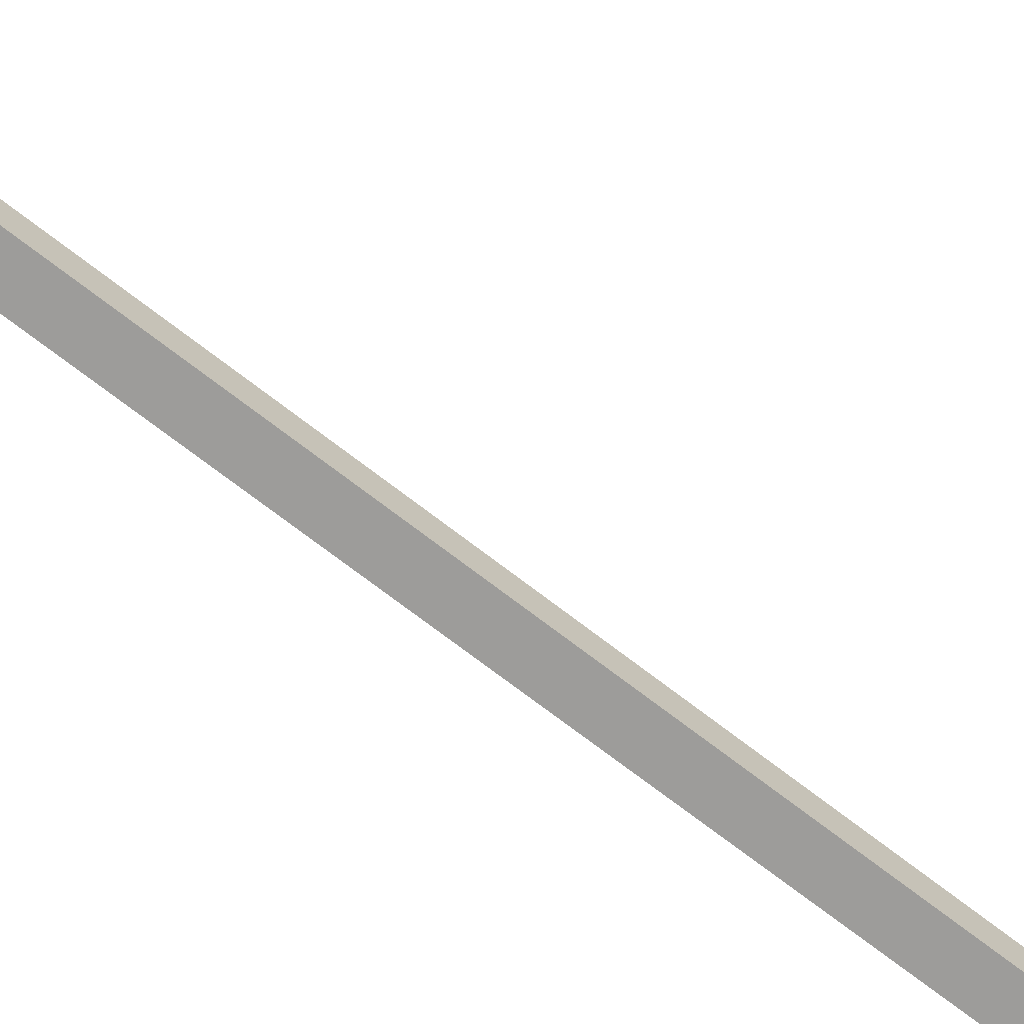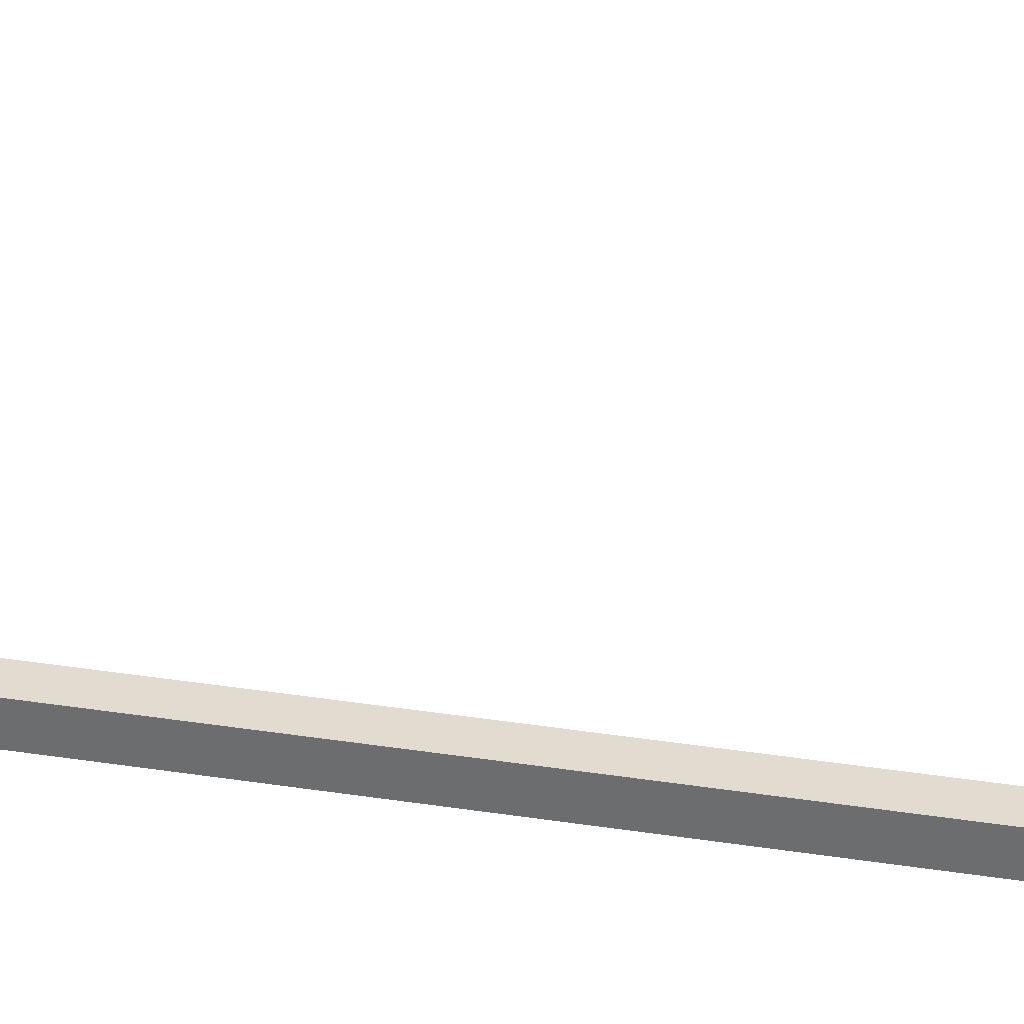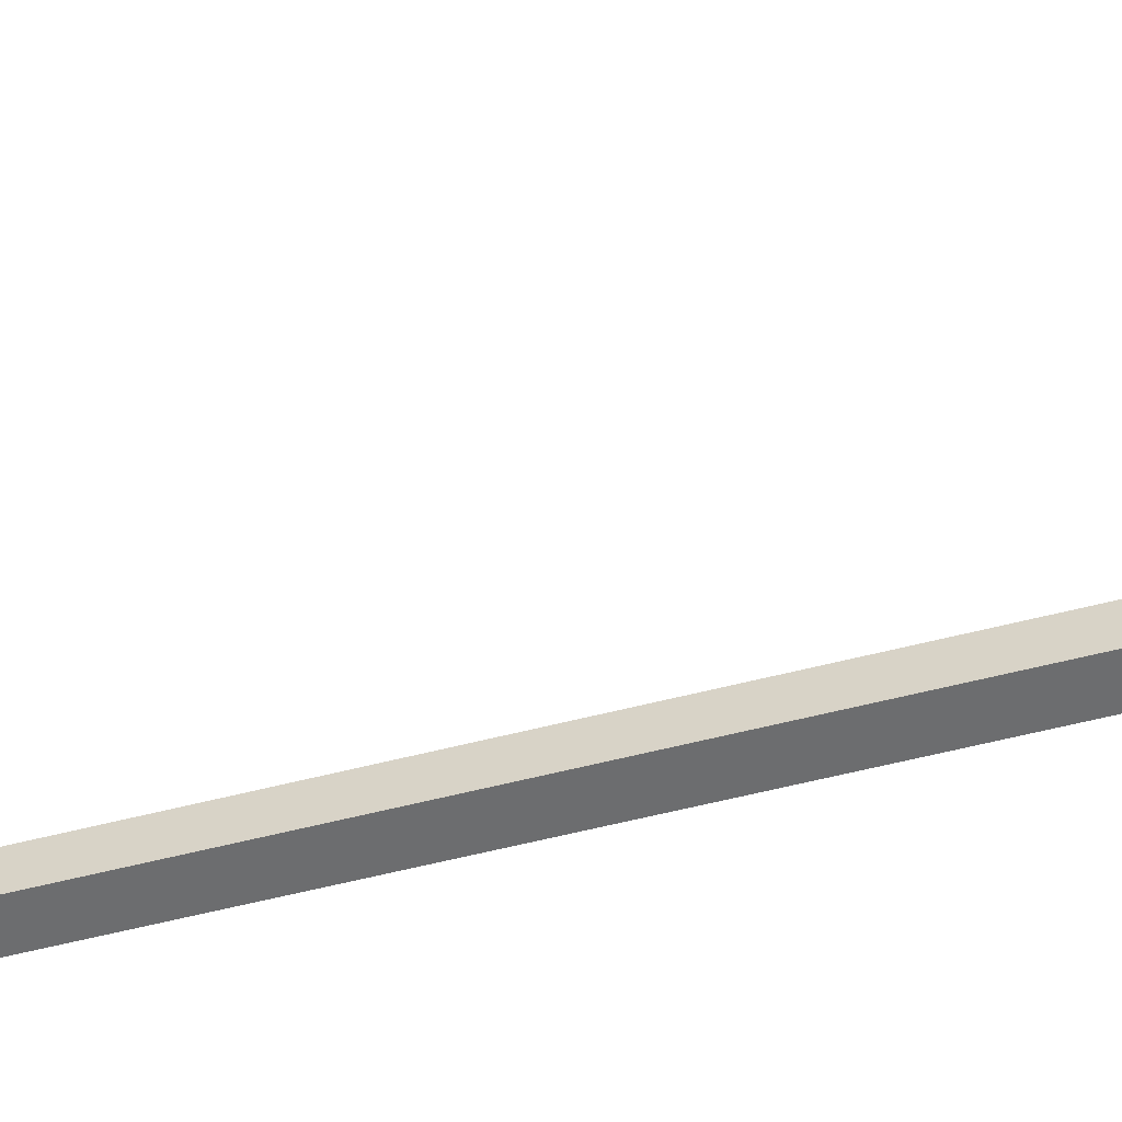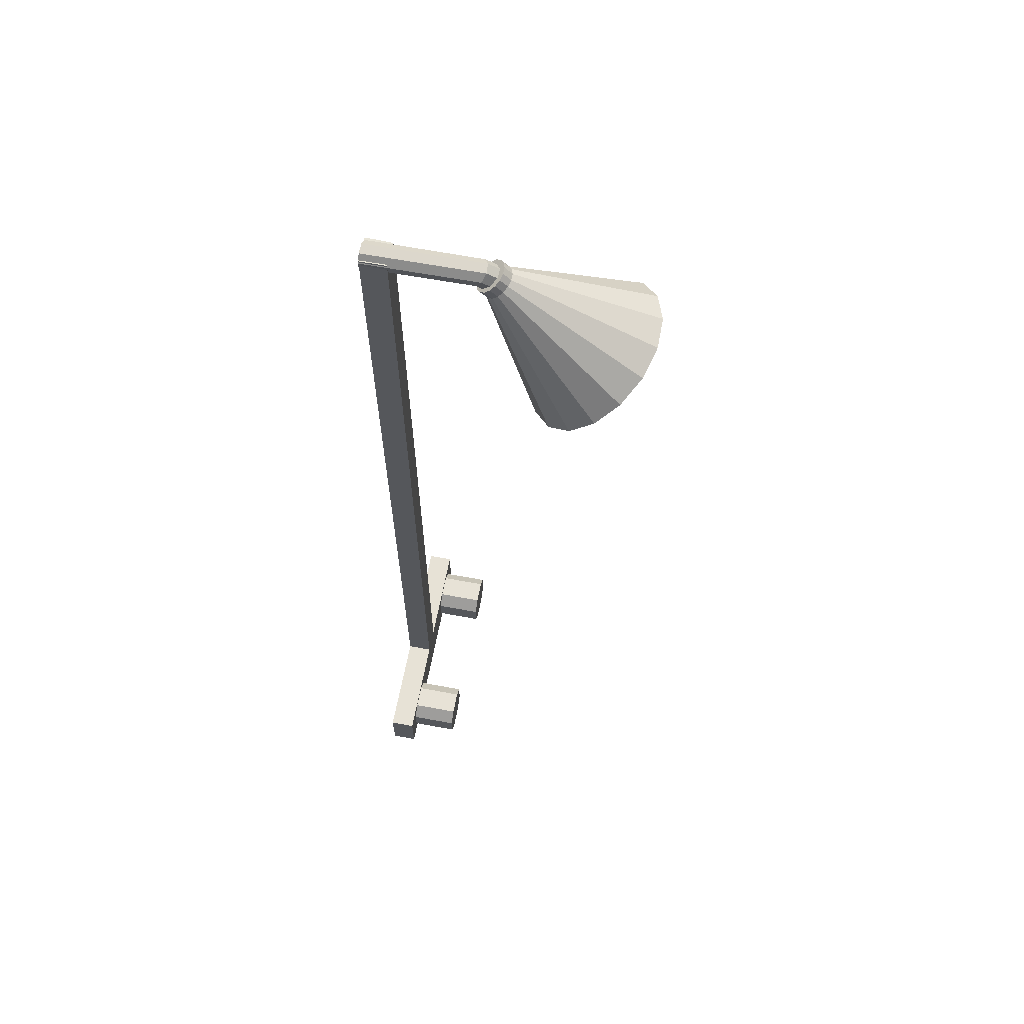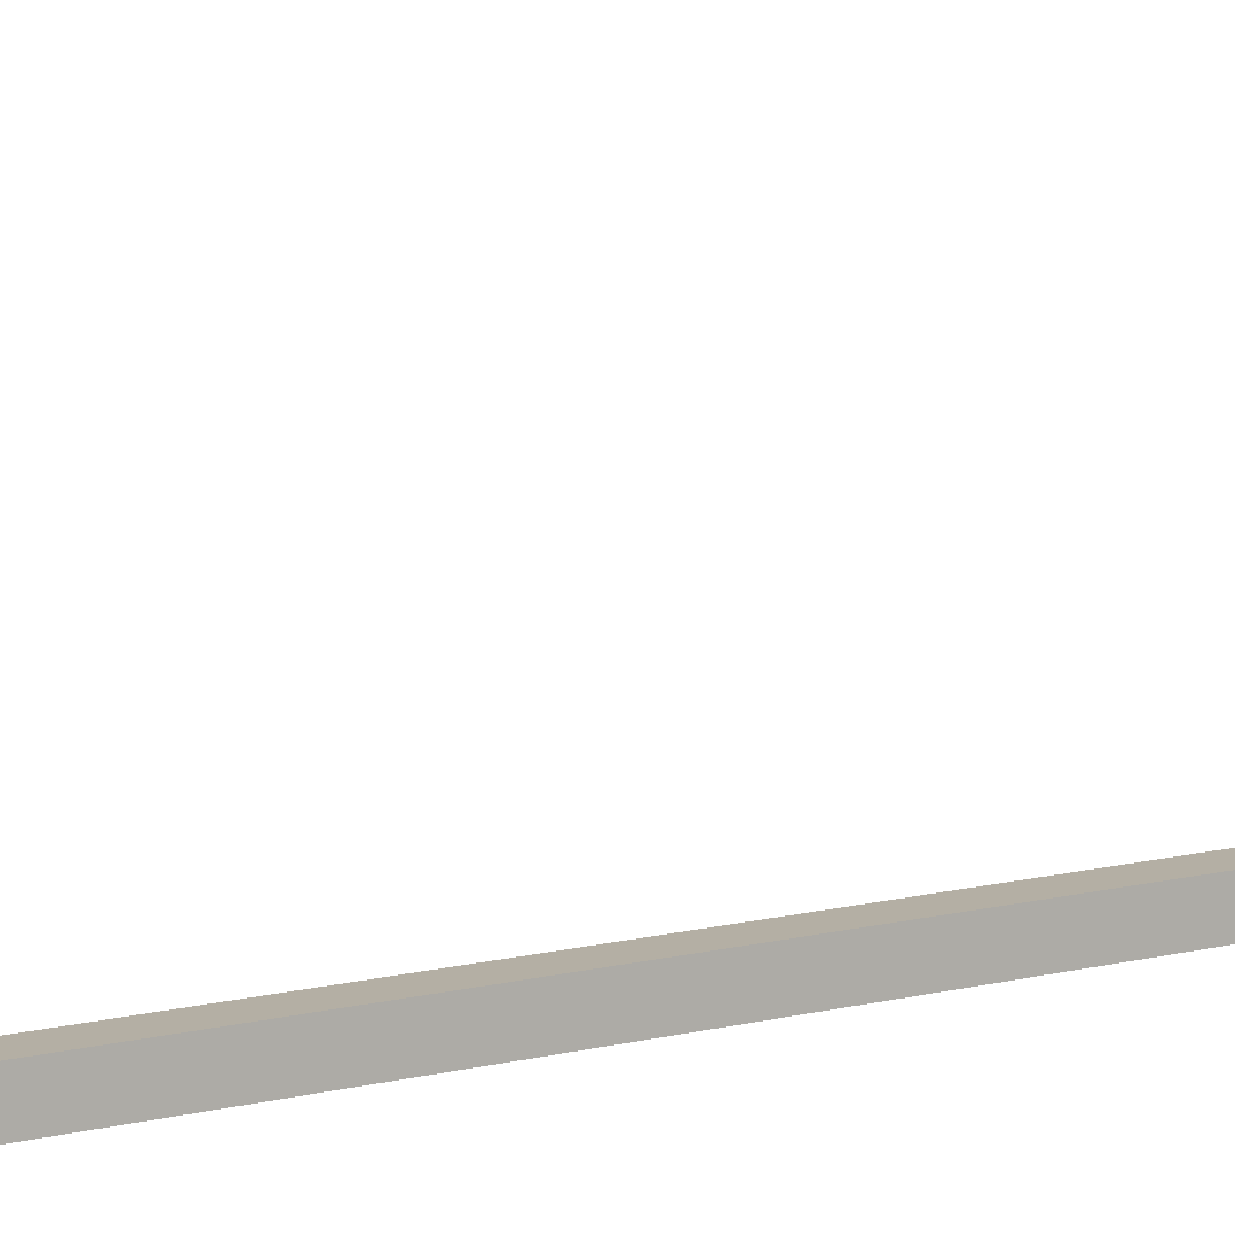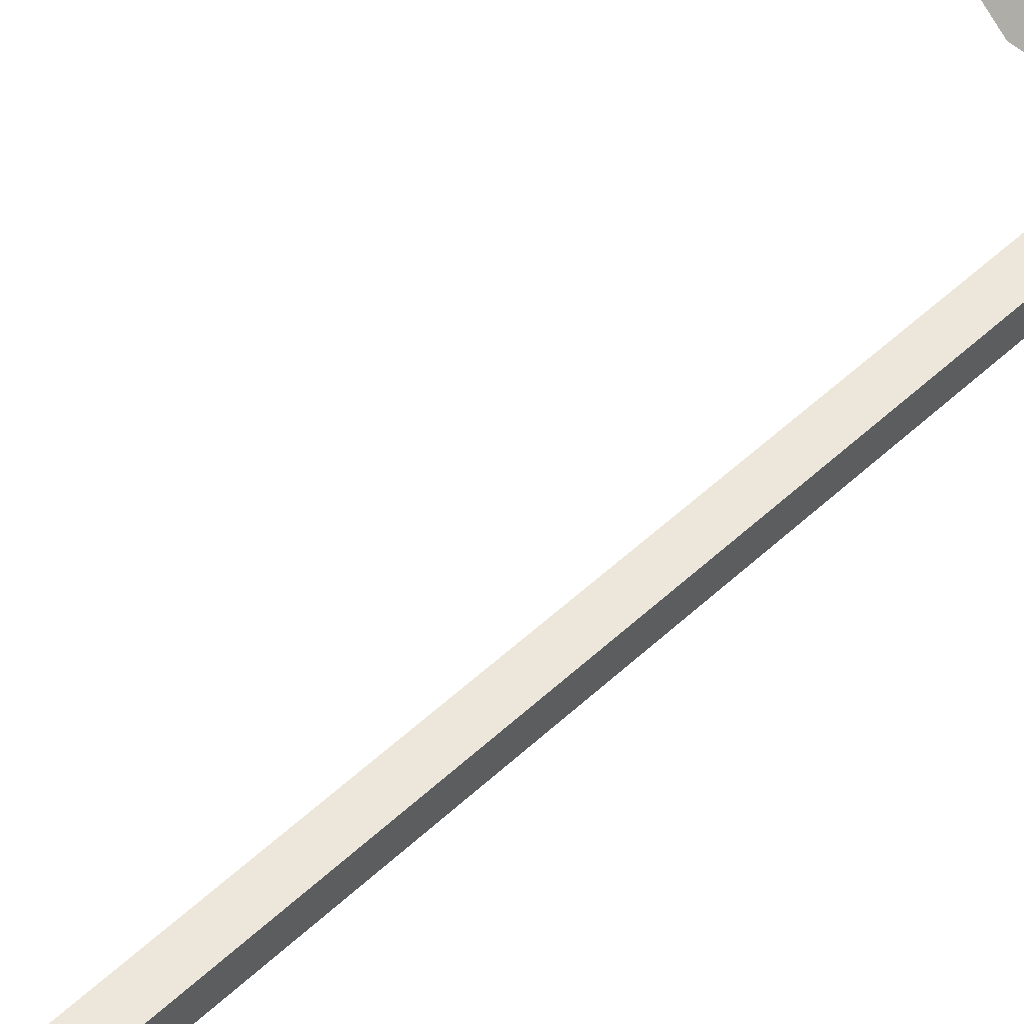
<metadata>
{"format":"obj","ext":"obj","renderer":"f3d","projection":"perspective","resolution":1024,"background":"white","views":[{"elev":-70.0,"azim":52.0,"up":"+Z"},{"elev":34.2,"azim":101.9,"up":"+Z"},{"elev":-53.9,"azim":105.6,"up":"+Z"},{"elev":63.5,"azim":-79.3,"up":"+Y"},{"elev":11.3,"azim":58.3,"up":"+Z"},{"elev":51.1,"azim":44.4,"up":"+Z"}]}
</metadata>
<code>
o Head
v 0.04102 13.53 -0.3819
v 0.1924 12.79 1.382
v 0.5479 12.69 1.276
v 0.1168 13.51 -0.4046
v 0.1748 13.47 -0.4465
v 0.82 12.5 1.079
v 0.9673 12.26 0.8226
v 0.2062 13.42 -0.5013
v 0.9673 11.99 0.5447
v 0.2062 13.36 -0.5605
v 0.1748 13.31 -0.6153
v 0.82 11.74 0.2879
v 0.1168 13.27 -0.6572
v 0.5479 11.56 0.09133
v 0.04102 13.25 -0.6799
v 0.1924 11.45 -0.01504
v -0.04102 13.25 -0.6799
v -0.1924 11.45 -0.01504
v -0.1168 13.27 -0.6572
v -0.5479 11.56 0.09133
v -0.1748 13.31 -0.6153
v -0.82 11.74 0.2879
v -0.9673 11.99 0.5447
v -0.2062 13.36 -0.5605
v -0.2062 13.42 -0.5013
v -0.9673 12.26 0.8226
v -0.1748 13.47 -0.4465
v -0.82 12.5 1.079
v -0.5479 12.69 1.276
v -0.1168 13.51 -0.4046
v -0.04102 13.53 -0.3819
v -0.1924 12.79 1.382
v 0.04046 13.43 -0.293
v 0.1724 13.37 -0.3567
v 0.1724 13.21 -0.5231
v 0.1152 13.17 -0.5644
v -0.04046 13.15 -0.5868
v -0.1152 13.17 -0.5644
v -0.1724 13.21 -0.5231
v -0.2034 13.32 -0.4107
v -0.1724 13.37 -0.3567
v -0.04046 13.43 -0.293
v 0.1152 13.41 -0.3153
v 0.2034 13.32 -0.4107
v 0.2034 13.27 -0.4691
v 0.04046 13.15 -0.5868
v -0.2034 13.27 -0.4691
v -0.1152 13.41 -0.3153
f 42 32 2 33
f 33 2 3 43
f 43 3 6 34
f 34 6 7 44
f 44 7 9 45
f 45 9 12 35
f 35 12 14 36
f 36 14 16 46
f 46 16 18 37
f 37 18 20 38
f 38 20 22 39
f 39 22 23 47
f 47 23 26 40
f 40 26 28 41
f 41 28 29 48
f 2 32 29 28 26 23 22 20 18 16 14 12 9 7 6 3
f 48 29 32 42
f 31 1 4 5 8 10 11 13 15 17 19 21 24 25 27 30
f 30 48 42 31
f 27 41 48 30
f 25 40 41 27
f 24 47 40 25
f 21 39 47 24
f 19 38 39 21
f 17 37 38 19
f 15 46 37 17
f 13 36 46 15
f 11 35 36 13
f 10 45 35 11
f 8 44 45 10
f 5 34 44 8
f 4 43 34 5
f 1 33 43 4
f 31 42 33 1
o Pipe
v 0.1583 13.28 -0.4681
v 0.1301 13.42 -0.679
v 0.1477 13.37 -0.401
v 0.1194 13.52 -0.6119
v 0.05751 13.43 -0.3502
v 0.02922 13.57 -0.5611
v -0.05946 13.41 -0.3455
v -0.08774 13.56 -0.5564
v -0.1347 13.33 -0.3896
v -0.1629 13.48 -0.6005
v -0.1523 13.38 -0.6676
v -0.124 13.24 -0.4567
v -0.03383 13.18 -0.5075
v -0.06211 13.32 -0.7185
v 0.08314 13.2 -0.5123
v 0.05486 13.34 -0.7232
v 0.01494 13.6 -1.958
v 0.1346 13.42 -1.956
v -0.1675 13.48 -1.967
v -0.1454 13.36 -1.968
v -0.04782 13.3 -1.966
v 0.1126 13.53 -1.955
v -0.1011 13.58 -1.963
v 0.06818 13.32 -1.961
f 49 50 52 51
f 51 52 54 53
f 53 54 56 55
f 55 56 58 57
f 57 58 59 60
f 60 59 62 61
f 61 62 64 63
f 63 64 50 49
f 49 51 53 55 57 60 61 63
f 58 56 71 67
f 62 59 68 69
f 50 64 72 66
f 64 62 69 72
f 56 54 65 71
f 59 58 67 68
f 52 50 66 70
f 54 52 70 65
o Wall_pipe
v -0.1599 2.478 -1.641
v -0.1599 13.51 -1.641
v -0.1599 2.478 -1.961
v -0.1599 13.51 -1.961
v 0.1599 2.46 -1.641
v 0.1599 13.49 -1.641
v 0.1599 2.478 -1.961
v 0.1599 13.51 -1.961
f 73 74 76 75
f 75 76 80 79
f 79 80 78 77
f 77 78 74 73
f 75 79 77 73
f 80 76 74 78
o Wall_pipe2
v 1.505 1.851 -1.641
v 1.505 2.479 -1.641
v 1.505 1.851 -1.961
v 1.505 2.479 -1.961
v -1.505 1.85 -1.641
v -1.505 2.478 -1.641
v -1.505 1.851 -1.961
v -1.505 2.479 -1.961
f 81 83 84 82
f 83 87 88 84
f 87 85 86 88
f 85 81 82 86
f 83 81 85 87
f 88 86 82 84
o Tap1
v 0.8499 2.481 -1.636
v 0.7007 2.332 -1.636
v 0.7007 2.332 -1.039
v 0.8499 2.481 -1.039
v 1.297 2.332 -1.636
v 1.148 2.481 -1.636
v 1.148 2.481 -1.039
v 1.297 2.332 -1.039
v 0.7007 2.033 -1.636
v 0.8499 1.884 -1.636
v 0.8499 1.884 -1.039
v 0.7007 2.033 -1.039
v 1.148 1.884 -1.636
v 1.297 2.033 -1.636
v 1.297 2.033 -1.039
v 1.148 1.884 -1.039
f 91 90 97 100
f 95 92 91 100 99 104 103 96
f 89 90 91 92
f 89 94 93 102 101 98 97 90
f 95 96 93 94
f 95 94 89 92
f 99 100 97 98
f 93 96 103 102
f 101 102 103 104
f 99 98 101 104
o Tap2
v -1.142 2.481 -1.636
v -1.291 2.332 -1.636
v -1.291 2.332 -1.039
v -1.142 2.481 -1.039
v -0.6948 2.332 -1.636
v -0.844 2.481 -1.636
v -0.844 2.481 -1.039
v -0.6948 2.332 -1.039
v -1.291 2.033 -1.636
v -1.142 1.884 -1.636
v -1.142 1.884 -1.039
v -1.291 2.033 -1.039
v -0.844 1.884 -1.636
v -0.6948 2.033 -1.636
v -0.6948 2.033 -1.039
v -0.844 1.884 -1.039
f 107 106 113 116
f 111 108 107 116 115 120 119 112
f 105 106 107 108
f 105 110 109 118 117 114 113 106
f 111 112 109 110
f 111 110 105 108
f 115 116 113 114
f 109 112 119 118
f 117 118 119 120
f 115 114 117 120

</code>
